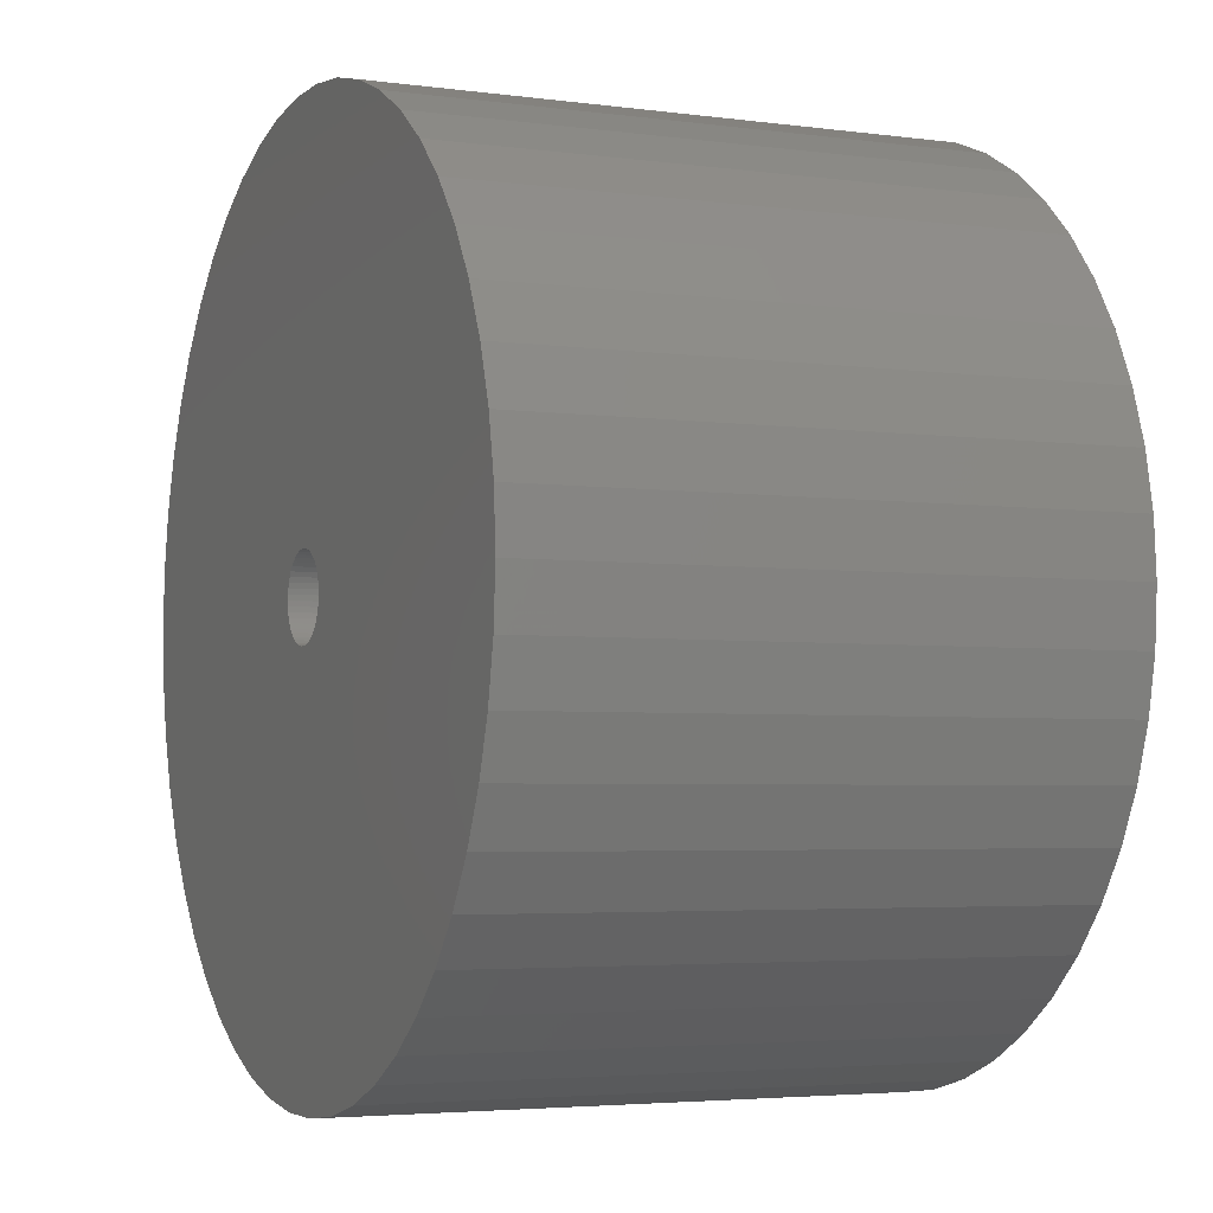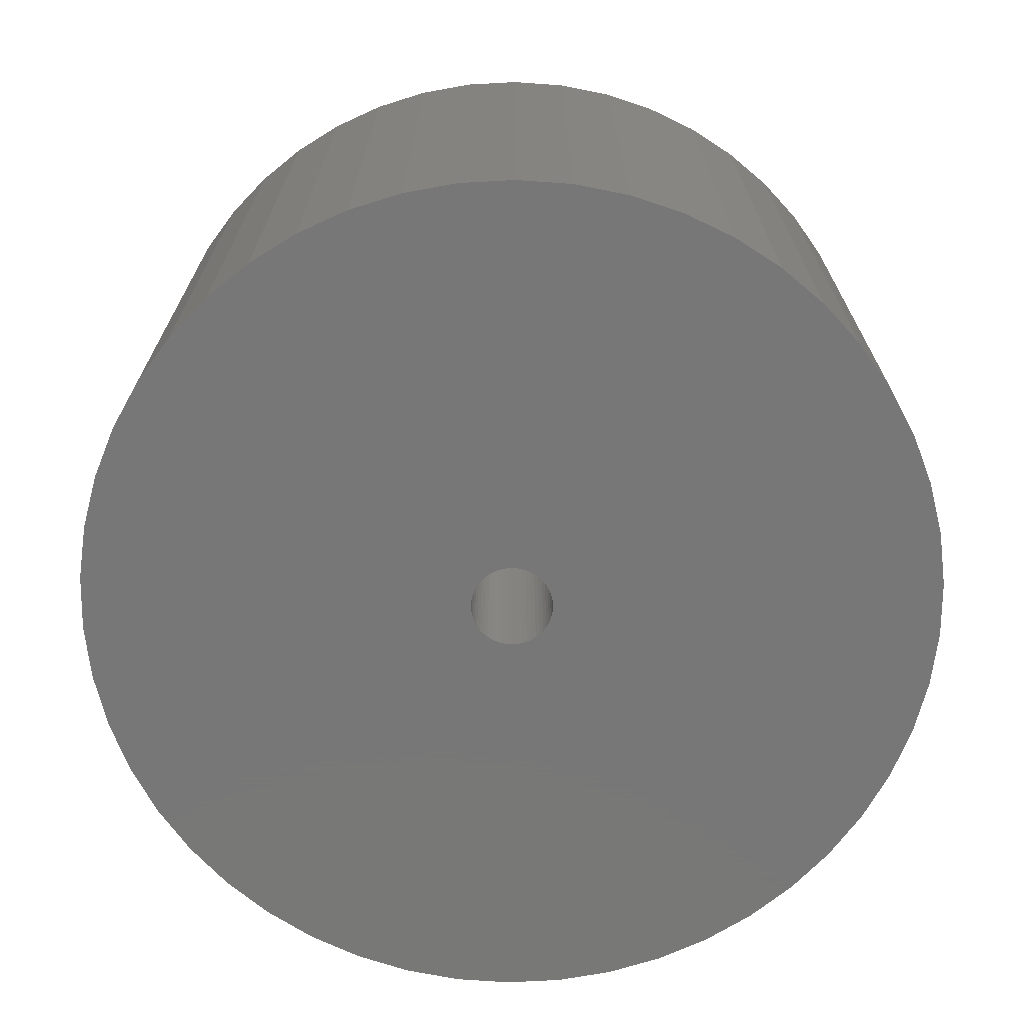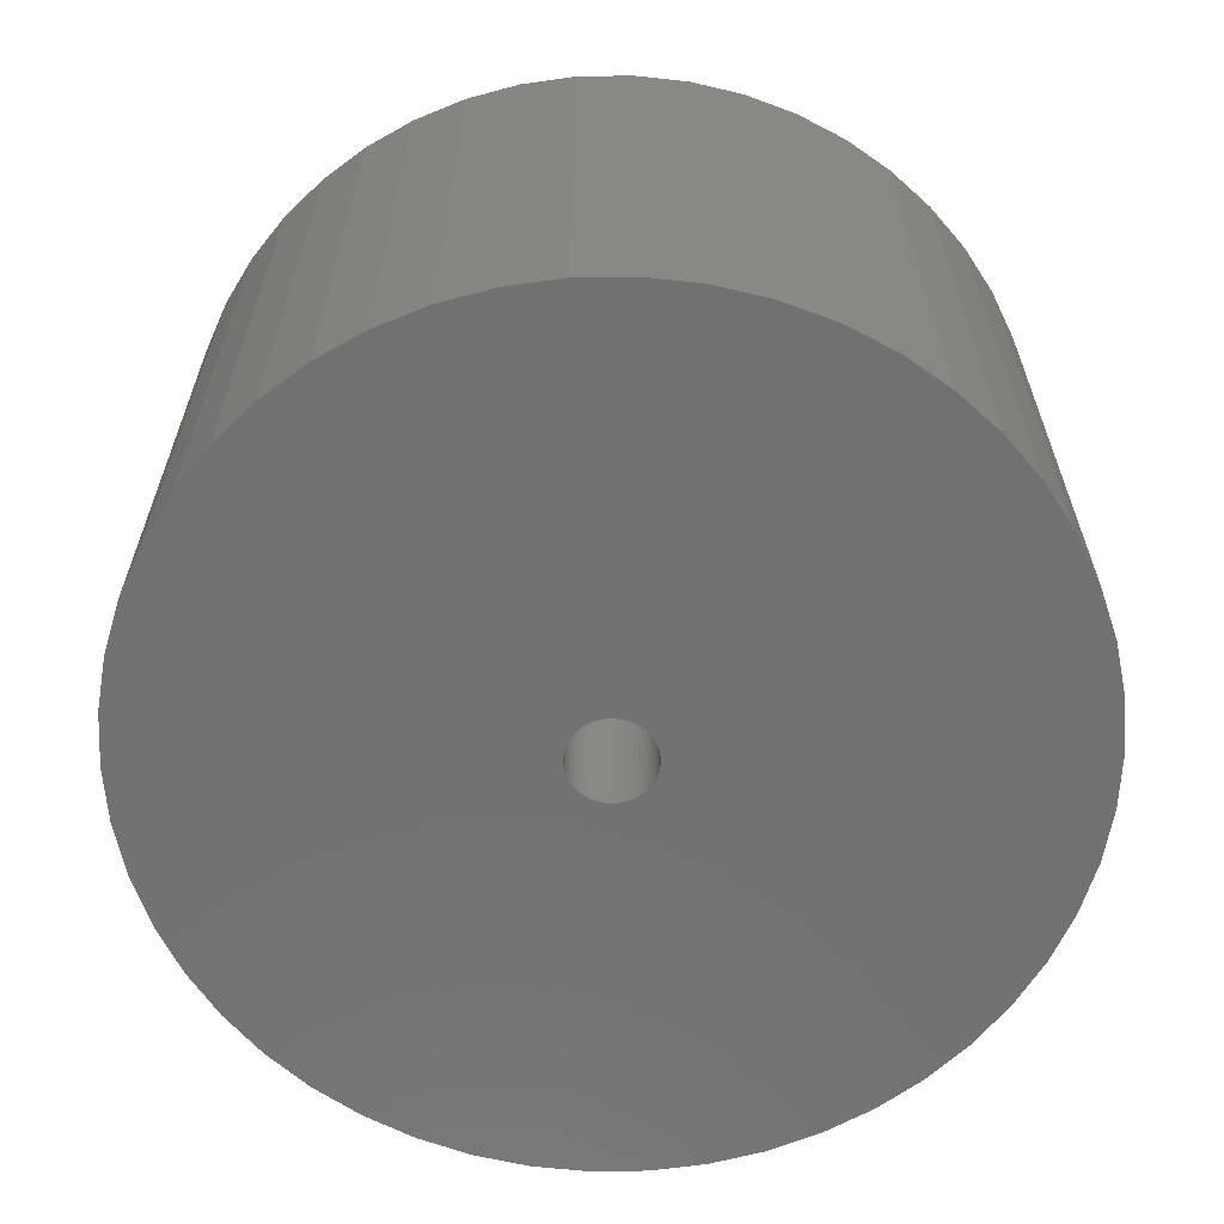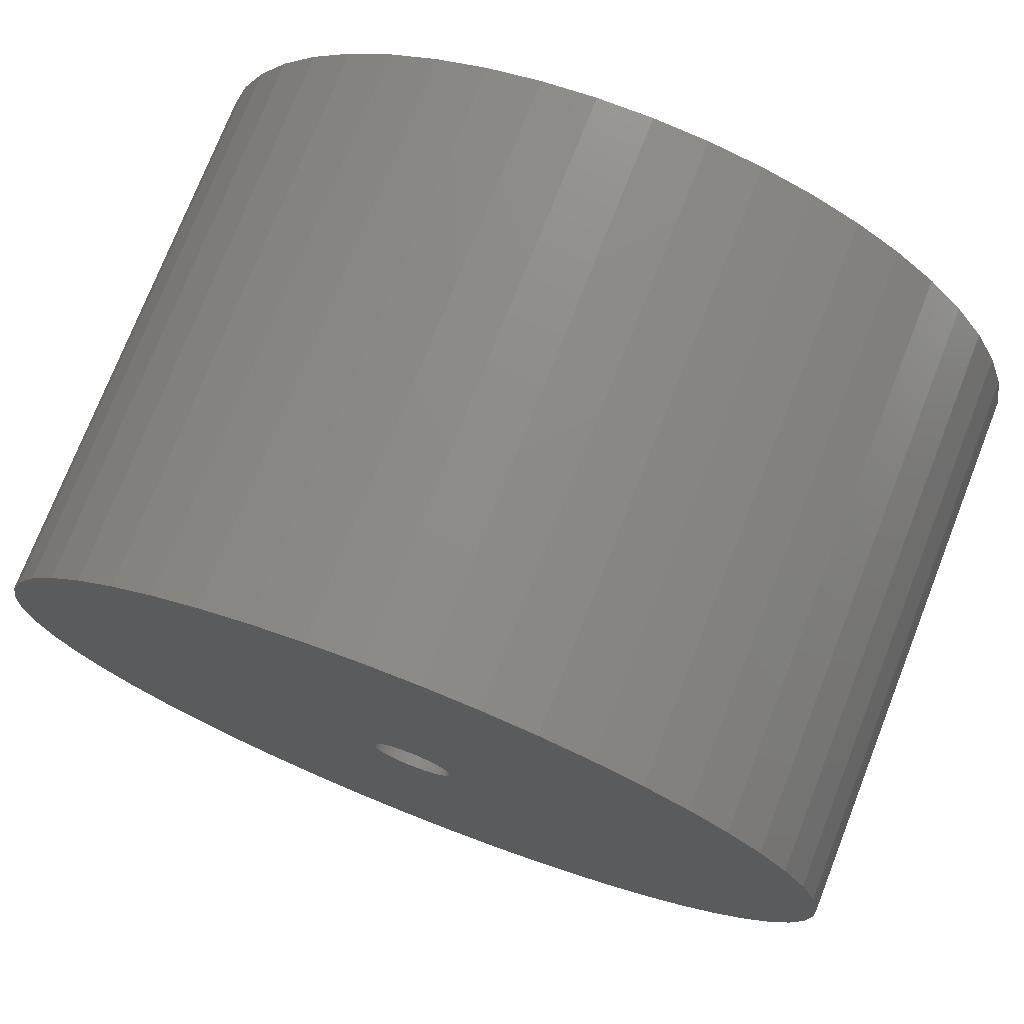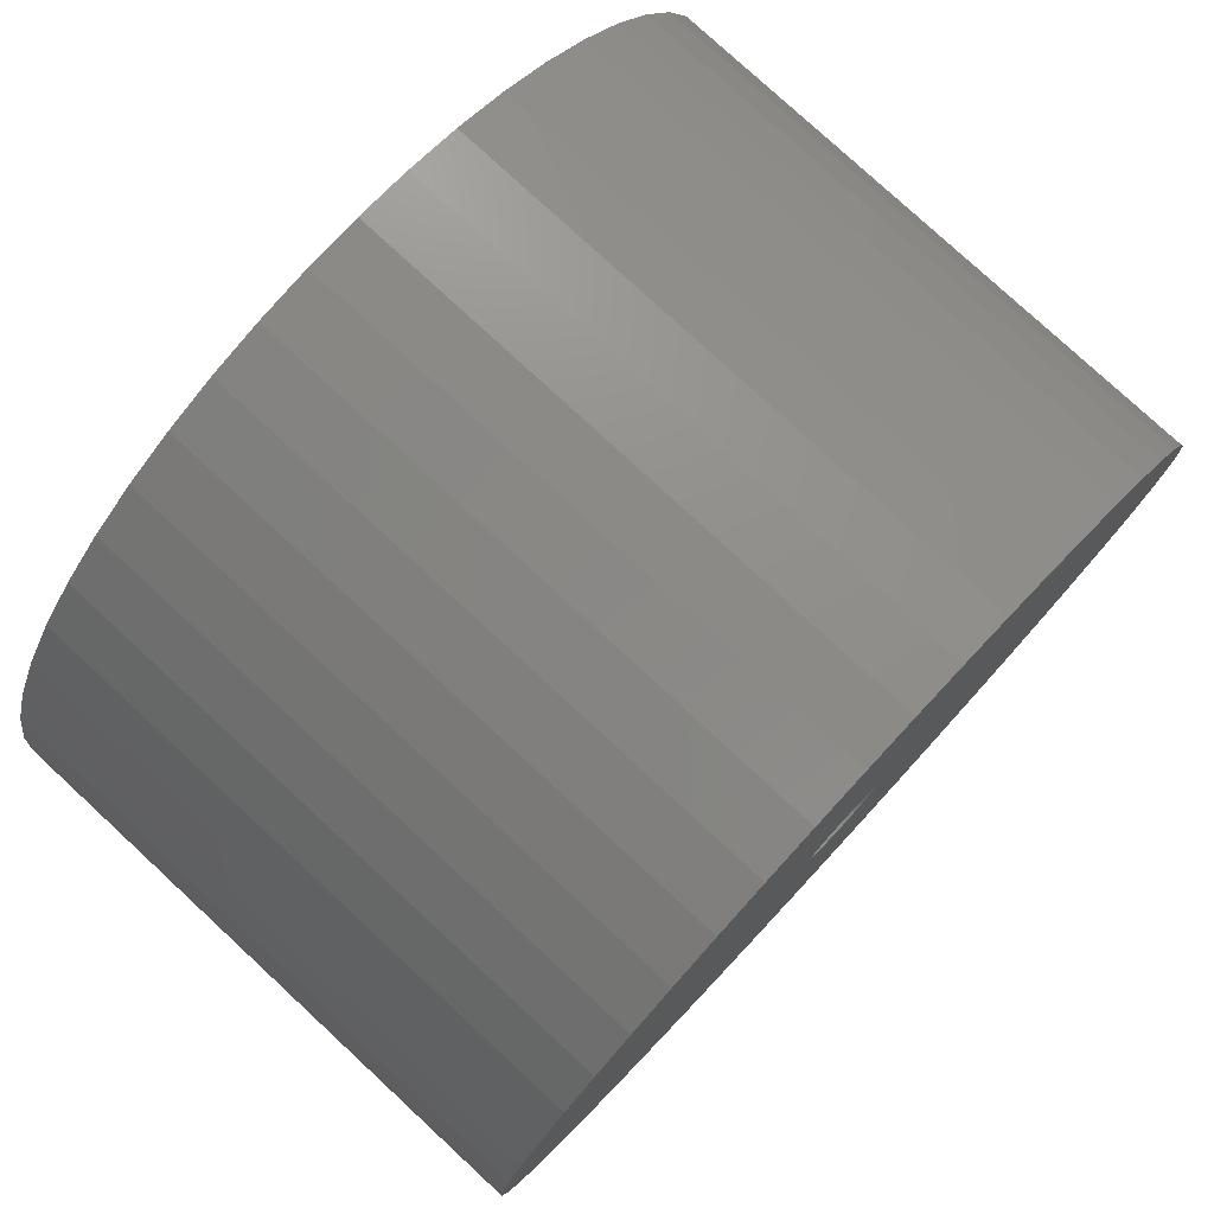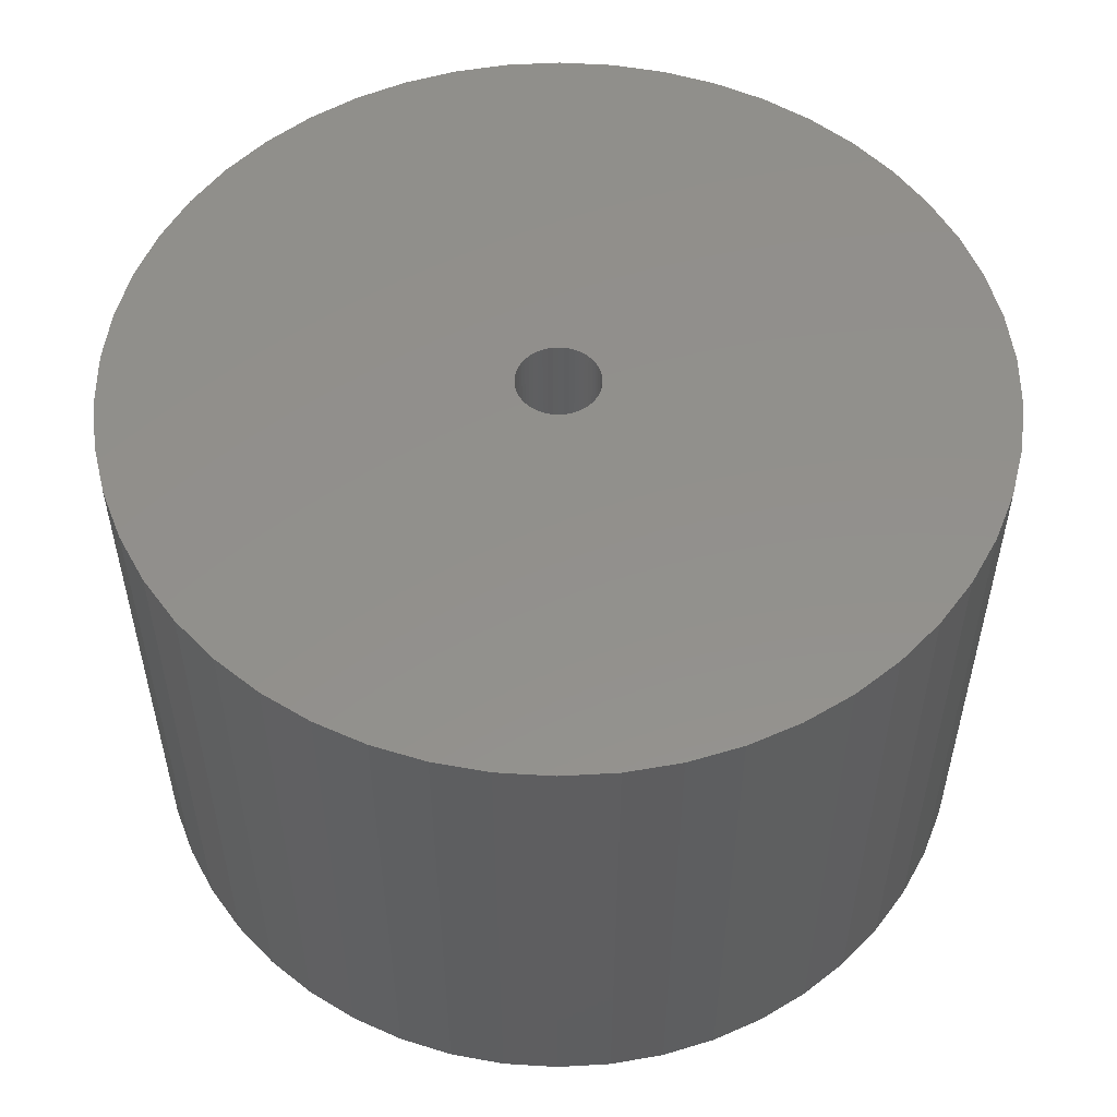
<metadata>
{"format":"stl","ext":"stl","renderer":"f3d","projection":"perspective","resolution":1024,"background":"white","views":[{"elev":-3.9,"azim":65.9,"up":"+Y"},{"elev":-70.2,"azim":147.1,"up":"+Z"},{"elev":-63.2,"azim":94.5,"up":"+Z"},{"elev":74.8,"azim":21.4,"up":"+Y"},{"elev":78.4,"azim":132.8,"up":"+Y"},{"elev":53.5,"azim":-125.8,"up":"+Z"}]}
</metadata>
<code>
# stl→obj: 200 verts, 400 faces
v 16.25 0 10.5
v 16.12 2.037 -10.5
v 16.12 2.037 10.5
v 16.25 0 -10.5
v -16.25 0 -10.5
v -16.12 2.037 10.5
v -16.12 2.037 -10.5
v -16.25 0 10.5
v 1.02 16.22 -10.5
v -1.02 16.22 10.5
v 1.02 16.22 10.5
v -1.02 16.22 -10.5
v -1.02 -16.22 -10.5
v 1.02 -16.22 10.5
v -1.02 -16.22 10.5
v 1.02 -16.22 -10.5
v 11.85 11.12 -10.5
v 10.36 12.52 10.5
v 11.85 11.12 10.5
v 10.36 12.52 -10.5
v -10.36 12.52 -10.5
v -11.85 11.12 10.5
v -10.36 12.52 10.5
v -11.85 11.12 -10.5
v -5.022 15.45 -10.5
v -6.919 14.7 10.5
v -5.022 15.45 10.5
v -6.919 14.7 -10.5
v 15.11 5.982 10.5
v 14.24 7.829 -10.5
v 14.24 7.829 10.5
v 15.11 5.982 -10.5
v 15.74 4.041 -10.5
v 15.74 4.041 10.5
v 13.15 9.552 -10.5
v 13.15 9.552 10.5
v 6.919 14.7 -10.5
v 5.022 15.45 10.5
v 6.919 14.7 10.5
v 5.022 15.45 -10.5
v 3.045 15.96 10.5
v 3.045 15.96 -10.5
v 8.707 13.72 10.5
v 8.707 13.72 -10.5
v -15.11 5.982 -10.5
v -14.24 7.829 10.5
v -14.24 7.829 -10.5
v -15.11 5.982 10.5
v -13.15 9.552 -10.5
v -13.15 9.552 10.5
v -15.74 4.041 -10.5
v -15.74 4.041 10.5
v -8.707 13.72 10.5
v -8.707 13.72 -10.5
v -3.045 15.96 10.5
v -3.045 15.96 -10.5
v 3.045 -15.96 10.5
v 3.045 -15.96 -10.5
v 1.55 0 10.5
v 1.538 0.1943 10.5
v 16.12 -2.037 10.5
v 1.501 0.3855 10.5
v 1.538 -0.1943 10.5
v 1.441 0.5706 10.5
v 15.74 -4.041 10.5
v 1.358 0.7467 10.5
v 1.501 -0.3855 10.5
v 1.254 0.9111 10.5
v 15.11 -5.982 10.5
v 1.13 1.061 10.5
v 1.441 -0.5706 10.5
v 0.988 1.194 10.5
v 14.24 -7.829 10.5
v 0.8305 1.309 10.5
v 1.358 -0.7467 10.5
v 0.66 1.402 10.5
v 13.15 -9.552 10.5
v 0.479 1.474 10.5
v 1.254 -0.9111 10.5
v 11.85 -11.12 10.5
v 0.2904 1.523 10.5
v 0.09732 1.547 10.5
v -0.09732 1.547 10.5
v -0.2904 1.523 10.5
v -0.479 1.474 10.5
v -0.66 1.402 10.5
v -0.8305 1.309 10.5
v -0.988 1.194 10.5
v -1.13 1.061 10.5
v -1.254 0.9111 10.5
v 1.13 -1.061 10.5
v 10.36 -12.52 10.5
v 0.988 -1.194 10.5
v 8.707 -13.72 10.5
v 0.8305 -1.309 10.5
v 6.919 -14.7 10.5
v 0.66 -1.402 10.5
v 5.022 -15.45 10.5
v 0.479 -1.474 10.5
v 0.2904 -1.523 10.5
v 0.09732 -1.547 10.5
v -0.09732 -1.547 10.5
v -0.2904 -1.523 10.5
v -3.045 -15.96 10.5
v -0.479 -1.474 10.5
v -5.022 -15.45 10.5
v -0.66 -1.402 10.5
v -6.919 -14.7 10.5
v -0.8305 -1.309 10.5
v -8.707 -13.72 10.5
v -0.988 -1.194 10.5
v -10.36 -12.52 10.5
v -1.13 -1.061 10.5
v -11.85 -11.12 10.5
v -1.254 -0.9111 10.5
v -13.15 -9.552 10.5
v -1.358 -0.7467 10.5
v -14.24 -7.829 10.5
v -1.441 -0.5706 10.5
v -15.11 -5.982 10.5
v -1.501 -0.3855 10.5
v -15.74 -4.041 10.5
v -1.538 -0.1943 10.5
v -16.12 -2.037 10.5
v -1.55 0 10.5
v -1.358 0.7467 10.5
v -1.441 0.5706 10.5
v -1.501 0.3855 10.5
v -1.538 0.1943 10.5
v 16.12 -2.037 -10.5
v 15.74 -4.041 -10.5
v 15.11 -5.982 -10.5
v -14.24 -7.829 -10.5
v -15.11 -5.982 -10.5
v 1.55 0 -10.5
v 1.538 -0.1943 -10.5
v 1.501 -0.3855 -10.5
v 1.538 0.1943 -10.5
v 1.441 -0.5706 -10.5
v 14.24 -7.829 -10.5
v 1.358 -0.7467 -10.5
v 13.15 -9.552 -10.5
v 1.501 0.3855 -10.5
v 1.254 -0.9111 -10.5
v 11.85 -11.12 -10.5
v 1.13 -1.061 -10.5
v 10.36 -12.52 -10.5
v 1.441 0.5706 -10.5
v 0.988 -1.194 -10.5
v 8.707 -13.72 -10.5
v 0.8305 -1.309 -10.5
v 6.919 -14.7 -10.5
v 1.358 0.7467 -10.5
v 0.66 -1.402 -10.5
v 5.022 -15.45 -10.5
v 0.479 -1.474 -10.5
v 1.254 0.9111 -10.5
v 0.2904 -1.523 -10.5
v 0.09732 -1.547 -10.5
v -0.09732 -1.547 -10.5
v -0.2904 -1.523 -10.5
v -3.045 -15.96 -10.5
v -0.479 -1.474 -10.5
v -5.022 -15.45 -10.5
v -0.66 -1.402 -10.5
v -6.919 -14.7 -10.5
v -0.8305 -1.309 -10.5
v -8.707 -13.72 -10.5
v -0.988 -1.194 -10.5
v -10.36 -12.52 -10.5
v -1.13 -1.061 -10.5
v -11.85 -11.12 -10.5
v -1.254 -0.9111 -10.5
v 1.13 1.061 -10.5
v 0.988 1.194 -10.5
v 0.8305 1.309 -10.5
v 0.66 1.402 -10.5
v 0.479 1.474 -10.5
v 0.2904 1.523 -10.5
v 0.09732 1.547 -10.5
v -0.09732 1.547 -10.5
v -0.2904 1.523 -10.5
v -0.479 1.474 -10.5
v -0.66 1.402 -10.5
v -0.8305 1.309 -10.5
v -0.988 1.194 -10.5
v -1.13 1.061 -10.5
v -1.254 0.9111 -10.5
v -1.358 0.7467 -10.5
v -1.441 0.5706 -10.5
v -1.501 0.3855 -10.5
v -1.538 0.1943 -10.5
v -1.55 0 -10.5
v -13.15 -9.552 -10.5
v -1.358 -0.7467 -10.5
v -1.441 -0.5706 -10.5
v -1.501 -0.3855 -10.5
v -15.74 -4.041 -10.5
v -1.538 -0.1943 -10.5
v -16.12 -2.037 -10.5
f 1 2 3
f 2 1 4
f 5 6 7
f 6 5 8
f 9 10 11
f 10 9 12
f 13 14 15
f 14 13 16
f 17 18 19
f 18 17 20
f 21 22 23
f 22 21 24
f 25 26 27
f 26 25 28
f 29 30 31
f 30 29 32
f 3 33 34
f 33 3 2
f 31 35 36
f 35 31 30
f 37 38 39
f 38 37 40
f 40 41 38
f 41 40 42
f 20 43 18
f 43 20 44
f 45 46 47
f 46 45 48
f 49 22 24
f 22 49 50
f 51 48 45
f 48 51 52
f 28 53 26
f 53 28 54
f 12 55 10
f 55 12 56
f 16 57 14
f 57 16 58
f 34 32 29
f 32 34 33
f 36 17 19
f 17 36 35
f 42 11 41
f 11 42 9
f 44 39 43
f 39 44 37
f 47 50 49
f 50 47 46
f 7 52 51
f 52 7 6
f 59 1 3
f 60 3 34
f 1 59 61
f 62 34 29
f 63 61 59
f 64 29 31
f 61 63 65
f 66 31 36
f 67 65 63
f 68 36 19
f 65 67 69
f 70 19 18
f 71 69 67
f 72 18 43
f 69 71 73
f 74 43 39
f 75 73 71
f 76 39 38
f 73 75 77
f 78 38 41
f 79 77 75
f 77 79 80
f 3 60 59
f 34 62 60
f 29 64 62
f 31 66 64
f 36 68 66
f 19 70 68
f 81 41 11
f 18 72 70
f 43 74 72
f 39 76 74
f 38 78 76
f 41 81 78
f 11 82 81
f 11 83 82
f 10 83 11
f 83 10 84
f 55 84 10
f 84 55 85
f 27 85 55
f 85 27 86
f 26 86 27
f 86 26 87
f 53 87 26
f 87 53 88
f 23 88 53
f 88 23 89
f 22 89 23
f 89 22 90
f 91 80 79
f 80 91 92
f 93 92 91
f 92 93 94
f 95 94 93
f 94 95 96
f 97 96 95
f 96 97 98
f 99 98 97
f 98 99 57
f 100 57 99
f 57 100 14
f 101 14 100
f 102 14 101
f 15 102 103
f 104 103 105
f 106 105 107
f 108 107 109
f 110 109 111
f 102 15 14
f 112 111 113
f 114 113 115
f 116 115 117
f 118 117 119
f 120 119 121
f 122 121 123
f 124 123 125
f 50 90 22
f 103 104 15
f 90 50 126
f 105 106 104
f 46 126 50
f 107 108 106
f 126 46 127
f 109 110 108
f 48 127 46
f 111 112 110
f 127 48 128
f 113 114 112
f 52 128 48
f 115 116 114
f 128 52 129
f 117 118 116
f 6 129 52
f 119 120 118
f 129 6 125
f 121 122 120
f 8 125 6
f 123 124 122
f 125 8 124
f 54 23 53
f 23 54 21
f 56 27 55
f 27 56 25
f 61 4 1
f 4 61 130
f 69 131 65
f 131 69 132
f 65 130 61
f 130 65 131
f 133 120 134
f 120 133 118
f 135 4 130
f 136 130 131
f 4 135 2
f 137 131 132
f 138 2 135
f 139 132 140
f 2 138 33
f 141 140 142
f 143 33 138
f 144 142 145
f 33 143 32
f 146 145 147
f 148 32 143
f 149 147 150
f 32 148 30
f 151 150 152
f 153 30 148
f 154 152 155
f 30 153 35
f 156 155 58
f 157 35 153
f 35 157 17
f 130 136 135
f 131 137 136
f 132 139 137
f 140 141 139
f 142 144 141
f 145 146 144
f 158 58 16
f 147 149 146
f 150 151 149
f 152 154 151
f 155 156 154
f 58 158 156
f 16 159 158
f 16 160 159
f 13 160 16
f 160 13 161
f 162 161 13
f 161 162 163
f 164 163 162
f 163 164 165
f 166 165 164
f 165 166 167
f 168 167 166
f 167 168 169
f 170 169 168
f 169 170 171
f 172 171 170
f 171 172 173
f 174 17 157
f 17 174 20
f 175 20 174
f 20 175 44
f 176 44 175
f 44 176 37
f 177 37 176
f 37 177 40
f 178 40 177
f 40 178 42
f 179 42 178
f 42 179 9
f 180 9 179
f 181 9 180
f 12 181 182
f 56 182 183
f 25 183 184
f 28 184 185
f 54 185 186
f 181 12 9
f 21 186 187
f 24 187 188
f 49 188 189
f 47 189 190
f 45 190 191
f 51 191 192
f 7 192 193
f 194 173 172
f 182 56 12
f 173 194 195
f 183 25 56
f 133 195 194
f 184 28 25
f 195 133 196
f 185 54 28
f 134 196 133
f 186 21 54
f 196 134 197
f 187 24 21
f 198 197 134
f 188 49 24
f 197 198 199
f 189 47 49
f 200 199 198
f 190 45 47
f 199 200 193
f 191 51 45
f 5 193 200
f 192 7 51
f 193 5 7
f 150 92 94
f 92 150 147
f 134 122 198
f 122 134 120
f 147 80 92
f 80 147 145
f 152 94 96
f 94 152 150
f 155 96 98
f 96 155 152
f 58 98 57
f 98 58 155
f 73 132 69
f 132 73 140
f 77 140 73
f 140 77 142
f 162 15 104
f 15 162 13
f 166 106 108
f 106 166 164
f 164 104 106
f 104 164 162
f 172 116 194
f 116 172 114
f 172 112 114
f 112 172 170
f 198 124 200
f 124 198 122
f 200 8 5
f 8 200 124
f 80 142 77
f 142 80 145
f 168 108 110
f 108 168 166
f 170 110 112
f 110 170 168
f 194 118 133
f 118 194 116
f 148 66 153
f 66 148 64
f 128 190 127
f 190 128 191
f 153 68 157
f 68 153 66
f 178 76 78
f 76 178 177
f 184 85 86
f 85 184 183
f 127 189 126
f 189 127 190
f 137 63 136
f 63 137 67
f 180 81 82
f 81 180 179
f 176 72 74
f 72 176 175
f 129 191 128
f 191 129 192
f 90 187 89
f 187 90 188
f 185 86 87
f 86 185 184
f 183 84 85
f 84 183 182
f 135 60 138
f 60 135 59
f 139 67 137
f 67 139 71
f 169 113 111
f 113 169 171
f 117 196 119
f 196 117 195
f 149 95 93
f 95 149 151
f 138 62 143
f 62 138 60
f 143 64 148
f 64 143 62
f 175 70 72
f 70 175 174
f 157 70 174
f 70 157 68
f 181 82 83
f 82 181 180
f 179 78 81
f 78 179 178
f 177 74 76
f 74 177 176
f 125 192 129
f 192 125 193
f 126 188 90
f 188 126 189
f 182 83 84
f 83 182 181
f 186 87 88
f 87 186 185
f 187 88 89
f 88 187 186
f 136 59 135
f 59 136 63
f 144 75 141
f 75 144 79
f 113 173 115
f 173 113 171
f 156 100 99
f 100 156 158
f 141 71 139
f 71 141 75
f 163 107 105
f 107 163 165
f 161 105 103
f 105 161 163
f 160 103 102
f 103 160 161
f 123 193 125
f 193 123 199
f 119 197 121
f 197 119 196
f 158 101 100
f 101 158 159
f 151 97 95
f 97 151 154
f 146 79 144
f 79 146 91
f 159 102 101
f 102 159 160
f 165 109 107
f 109 165 167
f 121 199 123
f 199 121 197
f 115 195 117
f 195 115 173
f 154 99 97
f 99 154 156
f 146 93 91
f 93 146 149
f 167 111 109
f 111 167 169

</code>
